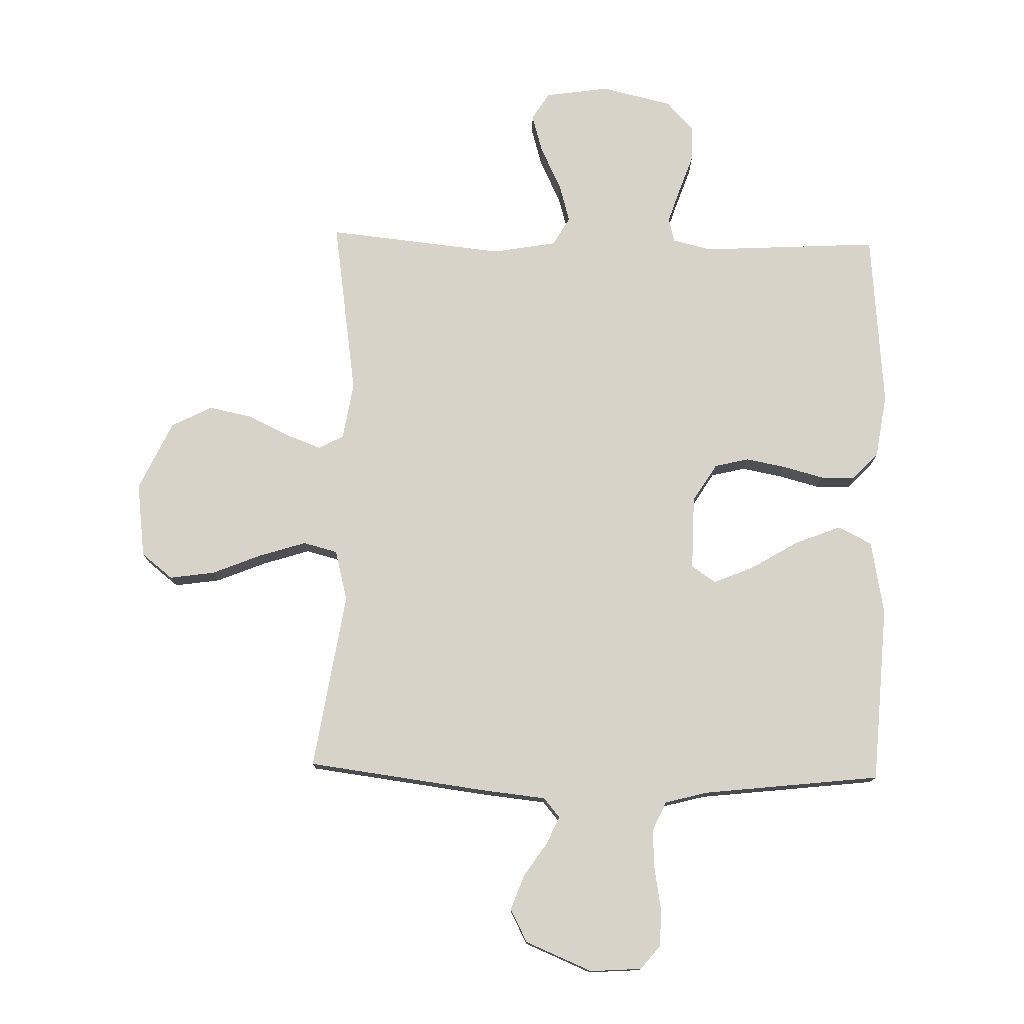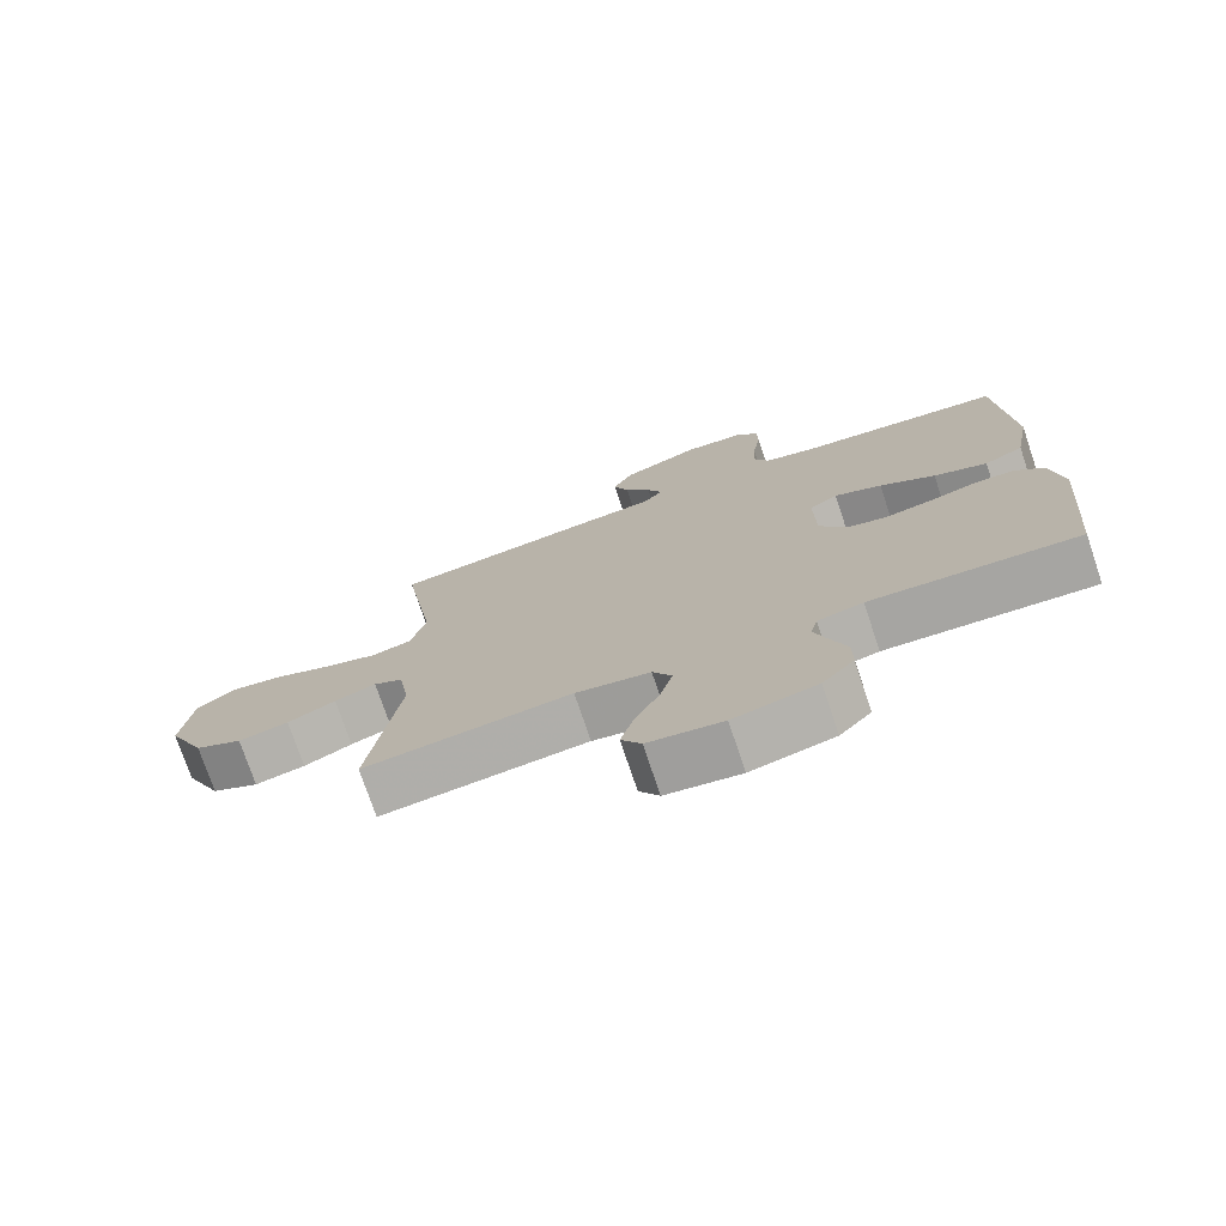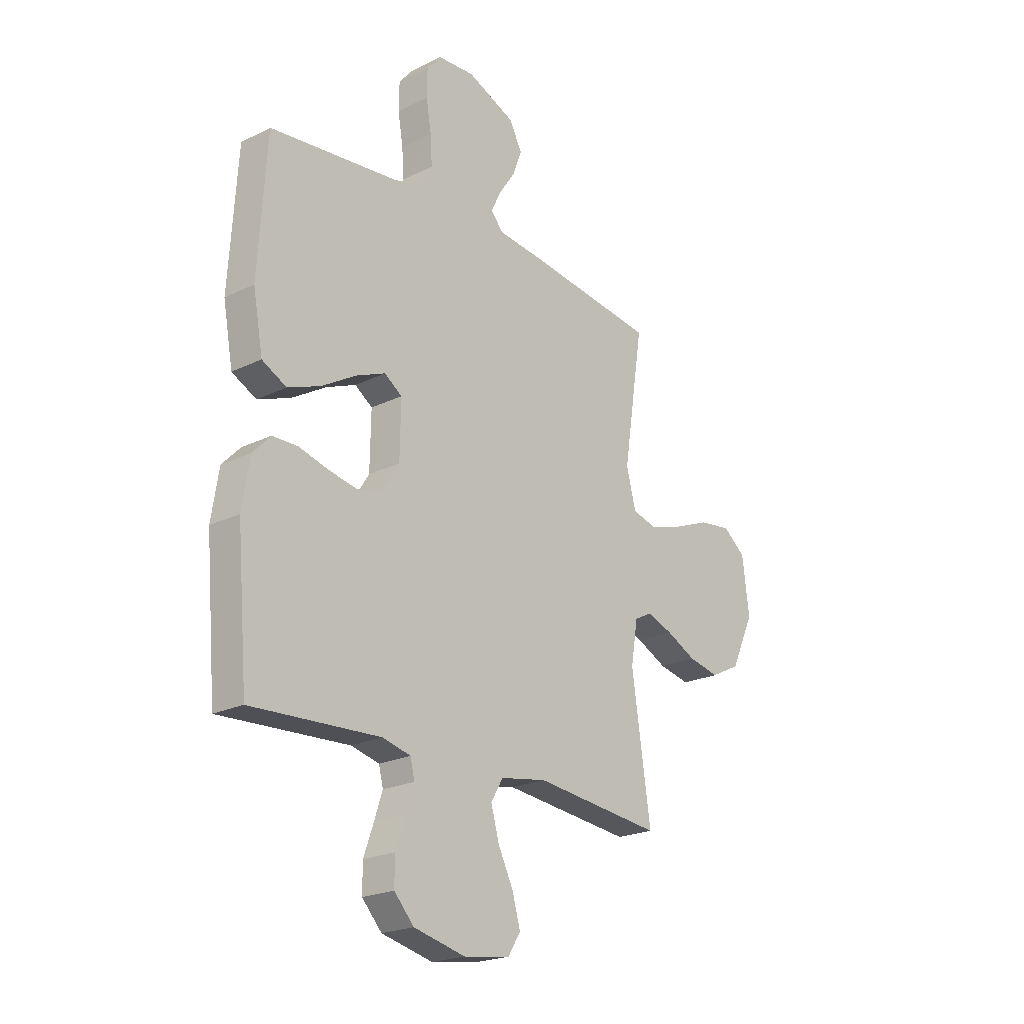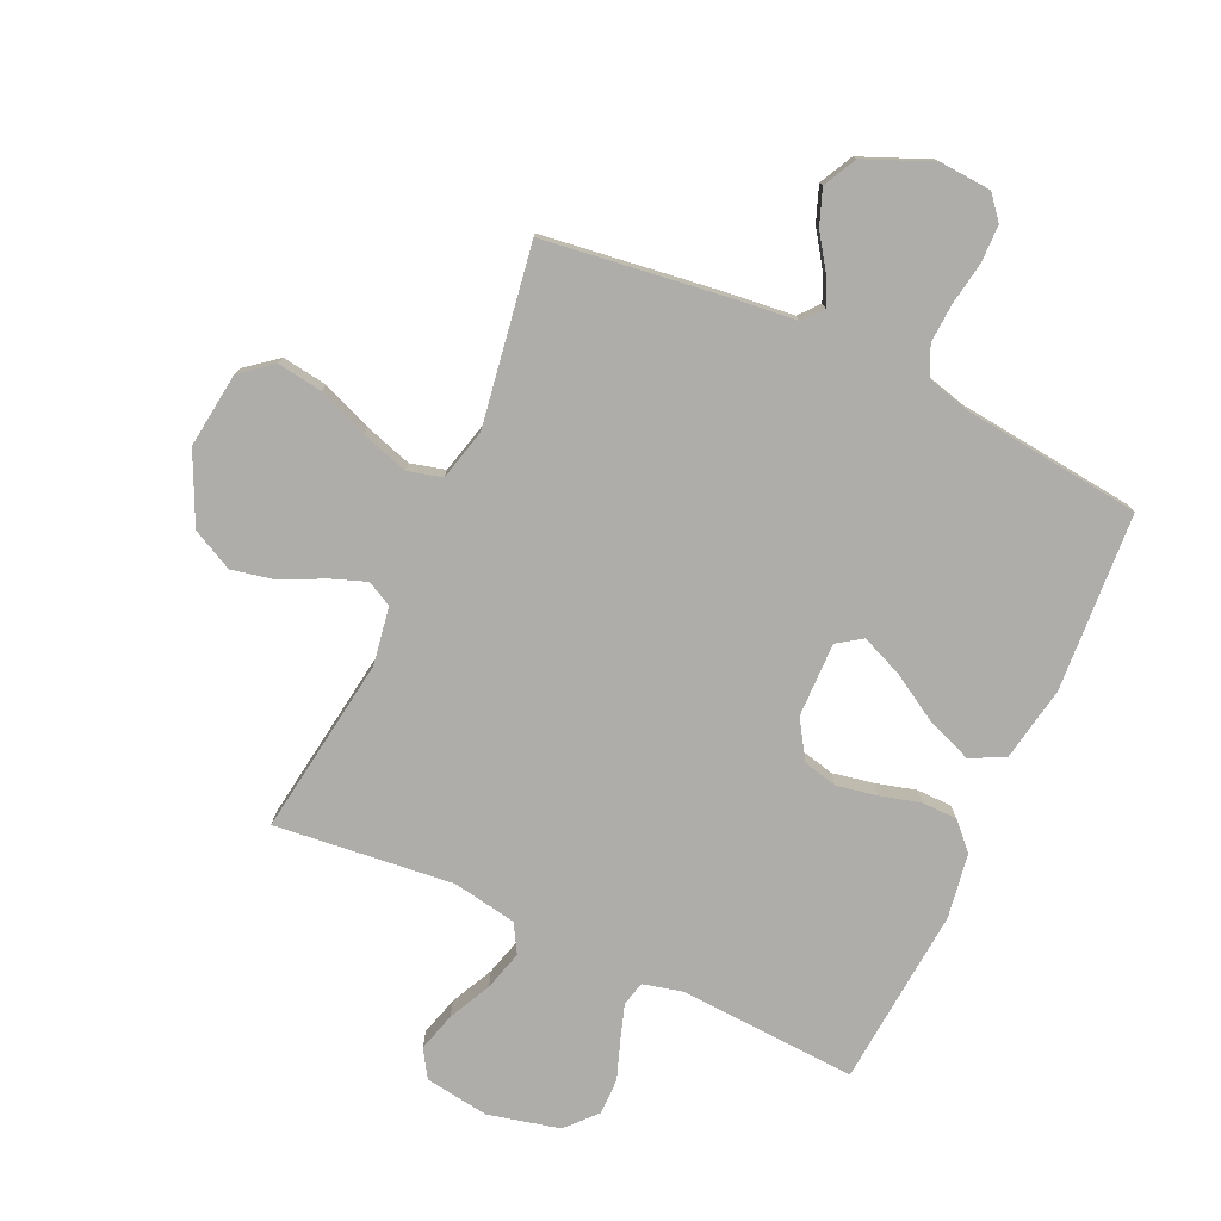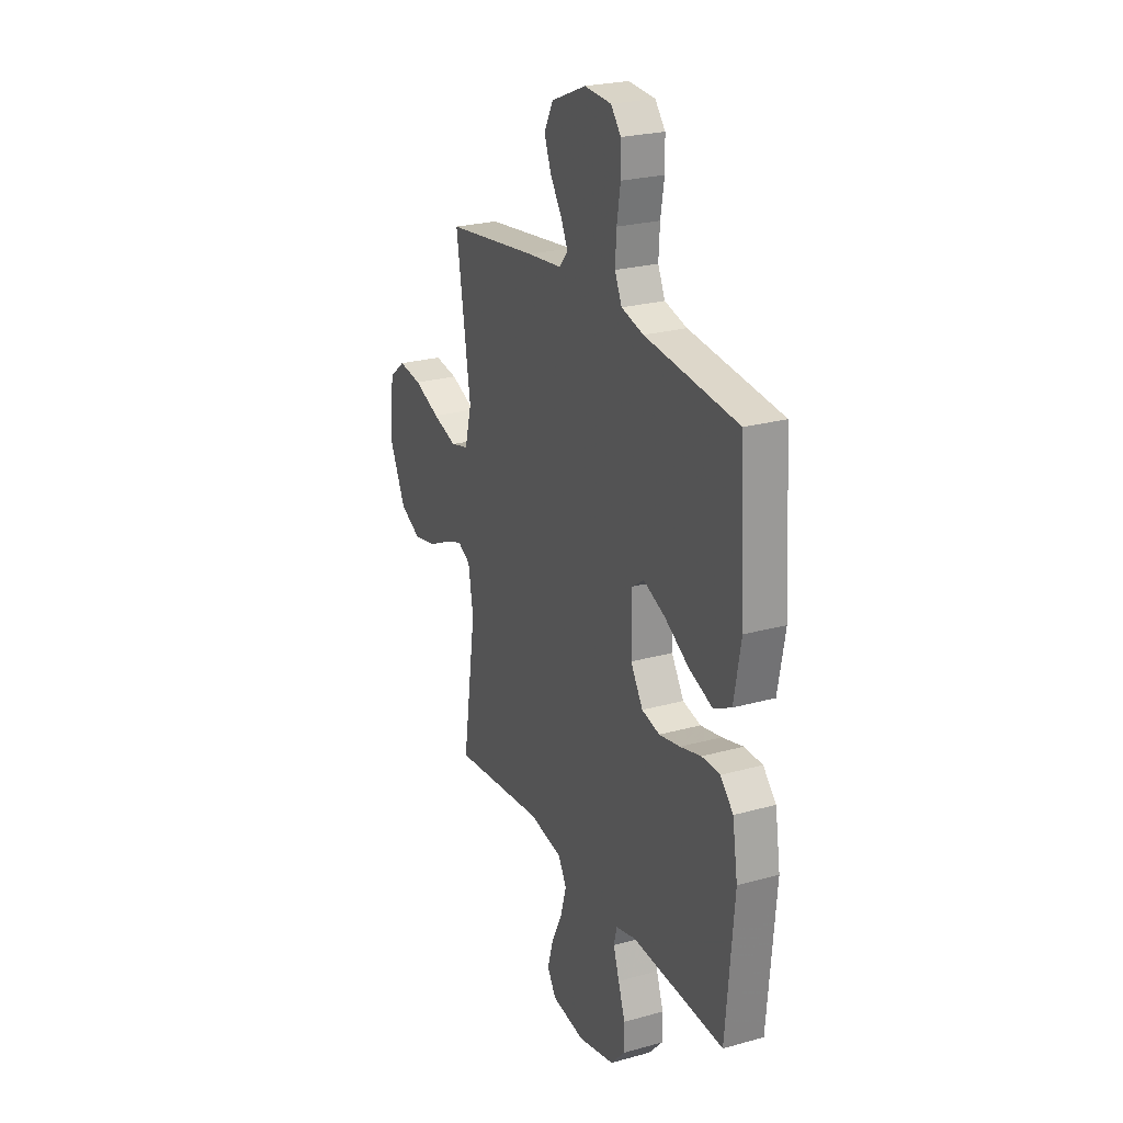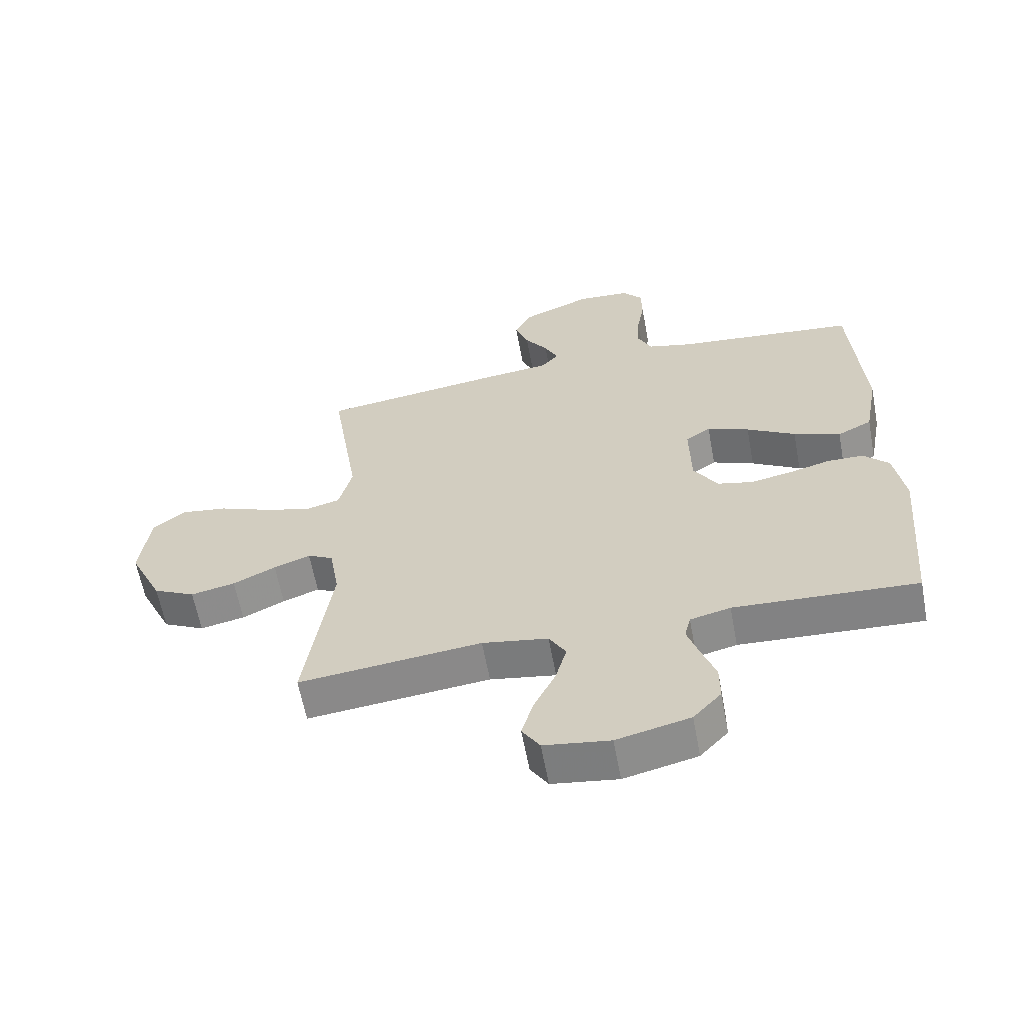
<metadata>
{"format":"obj","ext":"obj","renderer":"f3d","projection":"perspective","resolution":1024,"background":"white","views":[{"elev":76.8,"azim":1.4,"up":"+Y"},{"elev":-75.3,"azim":18.6,"up":"+Z"},{"elev":-22.1,"azim":130.6,"up":"+Z"},{"elev":-77.4,"azim":-24.5,"up":"+Y"},{"elev":24.5,"azim":65.4,"up":"+Z"},{"elev":-61.8,"azim":10.6,"up":"+Z"}]}
</metadata>
<code>
v -0.5 0.07 -0.5
v -0.456 0.07 -0.2
v -0.472 0.07 -0.103
v -0.514 0.07 -0.081
v -0.574 0.07 -0.103
v -0.644 0.07 -0.137
v -0.717 0.07 -0.152
v -0.786 0.07 -0.117
v -0.841 0.07 0
v -0.825 0.07 0.127
v -0.772 0.07 0.169
v -0.696 0.07 0.158
v -0.612 0.07 0.124
v -0.533 0.07 0.099
v -0.475 0.07 0.114
v -0.453 0.07 0.2
v -0.5 0.07 0.5
v -0.2 0.07 0.539
v -0.088 0.07 0.551
v -0.06 0.07 0.584
v -0.082 0.07 0.631
v -0.12 0.07 0.687
v -0.142 0.07 0.746
v -0.113 0.07 0.802
v 0 0.07 0.849
v 0.087 0.07 0.843
v 0.12 0.07 0.803
v 0.121 0.07 0.74
v 0.109 0.07 0.669
v 0.105 0.07 0.603
v 0.128 0.07 0.553
v 0.2 0.07 0.534
v 0.5 0.07 0.5
v 0.519 0.07 0.2
v 0.496 0.07 0.075
v 0.439 0.07 0.046
v 0.362 0.07 0.076
v 0.282 0.07 0.124
v 0.213 0.07 0.153
v 0.172 0.07 0.125
v 0.174 0.07 0
v 0.214 0.07 -0.064
v 0.272 0.07 -0.078
v 0.34 0.07 -0.065
v 0.408 0.07 -0.047
v 0.467 0.07 -0.048
v 0.509 0.07 -0.092
v 0.526 0.07 -0.2
v 0.5 0.07 -0.5
v 0.2 0.07 -0.483
v 0.134 0.07 -0.499
v 0.124 0.07 -0.54
v 0.143 0.07 -0.598
v 0.166 0.07 -0.663
v 0.166 0.07 -0.724
v 0.12 0.07 -0.774
v 0 0.07 -0.802
v -0.108 0.07 -0.786
v -0.137 0.07 -0.74
v -0.118 0.07 -0.674
v -0.083 0.07 -0.603
v -0.064 0.07 -0.536
v -0.092 0.07 -0.488
v -0.2 0.07 -0.469
v -0.5 0 -0.5
v -0.456 0 -0.2
v -0.472 0 -0.103
v -0.514 0 -0.081
v -0.574 0 -0.103
v -0.644 0 -0.137
v -0.717 0 -0.152
v -0.786 0 -0.117
v -0.841 0 0
v -0.825 0 0.127
v -0.772 0 0.169
v -0.696 0 0.158
v -0.612 0 0.124
v -0.533 0 0.099
v -0.475 0 0.114
v -0.453 0 0.2
v -0.5 0 0.5
v -0.2 0 0.539
v -0.088 0 0.551
v -0.06 0 0.584
v -0.082 0 0.631
v -0.12 0 0.687
v -0.142 0 0.746
v -0.113 0 0.802
v 0 0 0.849
v 0.087 0 0.843
v 0.12 0 0.803
v 0.121 0 0.74
v 0.109 0 0.669
v 0.105 0 0.603
v 0.128 0 0.553
v 0.2 0 0.534
v 0.5 0 0.5
v 0.519 0 0.2
v 0.496 0 0.075
v 0.439 0 0.046
v 0.362 0 0.076
v 0.282 0 0.124
v 0.213 0 0.153
v 0.172 0 0.125
v 0.174 0 0
v 0.214 0 -0.064
v 0.272 0 -0.078
v 0.34 0 -0.065
v 0.408 0 -0.047
v 0.467 0 -0.048
v 0.509 0 -0.092
v 0.526 0 -0.2
v 0.5 0 -0.5
v 0.2 0 -0.483
v 0.134 0 -0.499
v 0.124 0 -0.54
v 0.143 0 -0.598
v 0.166 0 -0.663
v 0.166 0 -0.724
v 0.12 0 -0.774
v 0 0 -0.802
v -0.108 0 -0.786
v -0.137 0 -0.74
v -0.118 0 -0.674
v -0.083 0 -0.603
v -0.064 0 -0.536
v -0.092 0 -0.488
v -0.2 0 -0.469
f 58 59 60 61
f 58 61 62
f 57 58 62
f 56 57 62
f 53 54 55 56
f 52 53 56 62
f 51 52 62 63
f 47 48 49 50
f 44 45 46 47
f 43 44 47 50
f 42 43 50 51
f 35 36 37 38
f 35 38 39
f 32 33 34 35
f 31 32 35 39
f 30 31 39 40
f 26 27 28 29
f 26 29 30
f 25 26 30
f 21 22 23 24
f 20 21 24 25
f 16 17 18 19
f 15 16 19
f 10 11 12 13
f 10 13 14
f 9 10 14
f 8 9 14 15
f 5 6 7 8
f 4 5 8 15
f 64 1 2
f 64 2 3
f 63 64 3
f 41 42 51 63
f 41 63 3
f 20 25 30 40
f 19 20 40 41
f 15 19 41
f 3 4 15 41
f 125 124 123 122
f 126 125 122
f 126 122 121
f 126 121 120
f 120 119 118 117
f 126 120 117 116
f 127 126 116 115
f 114 113 112 111
f 111 110 109 108
f 114 111 108 107
f 115 114 107 106
f 102 101 100 99
f 103 102 99
f 99 98 97 96
f 103 99 96 95
f 104 103 95 94
f 93 92 91 90
f 94 93 90
f 94 90 89
f 88 87 86 85
f 89 88 85 84
f 83 82 81 80
f 83 80 79
f 77 76 75 74
f 78 77 74
f 78 74 73
f 79 78 73 72
f 72 71 70 69
f 79 72 69 68
f 66 65 128
f 67 66 128
f 67 128 127
f 127 115 106 105
f 67 127 105
f 104 94 89 84
f 105 104 84 83
f 105 83 79
f 105 79 68 67
f 1 65 66 2
f 2 66 67 3
f 3 67 68 4
f 4 68 69 5
f 5 69 70 6
f 6 70 71 7
f 7 71 72 8
f 8 72 73 9
f 9 73 74 10
f 10 74 75 11
f 11 75 76 12
f 12 76 77 13
f 13 77 78 14
f 14 78 79 15
f 15 79 80 16
f 16 80 81 17
f 17 81 82 18
f 18 82 83 19
f 19 83 84 20
f 20 84 85 21
f 21 85 86 22
f 22 86 87 23
f 23 87 88 24
f 24 88 89 25
f 25 89 90 26
f 26 90 91 27
f 27 91 92 28
f 28 92 93 29
f 29 93 94 30
f 30 94 95 31
f 31 95 96 32
f 32 96 97 33
f 33 97 98 34
f 34 98 99 35
f 35 99 100 36
f 36 100 101 37
f 37 101 102 38
f 38 102 103 39
f 39 103 104 40
f 40 104 105 41
f 41 105 106 42
f 42 106 107 43
f 43 107 108 44
f 44 108 109 45
f 45 109 110 46
f 46 110 111 47
f 47 111 112 48
f 48 112 113 49
f 49 113 114 50
f 50 114 115 51
f 51 115 116 52
f 52 116 117 53
f 53 117 118 54
f 54 118 119 55
f 55 119 120 56
f 56 120 121 57
f 57 121 122 58
f 58 122 123 59
f 59 123 124 60
f 60 124 125 61
f 61 125 126 62
f 62 126 127 63
f 63 127 128 64
f 64 128 65 1

</code>
